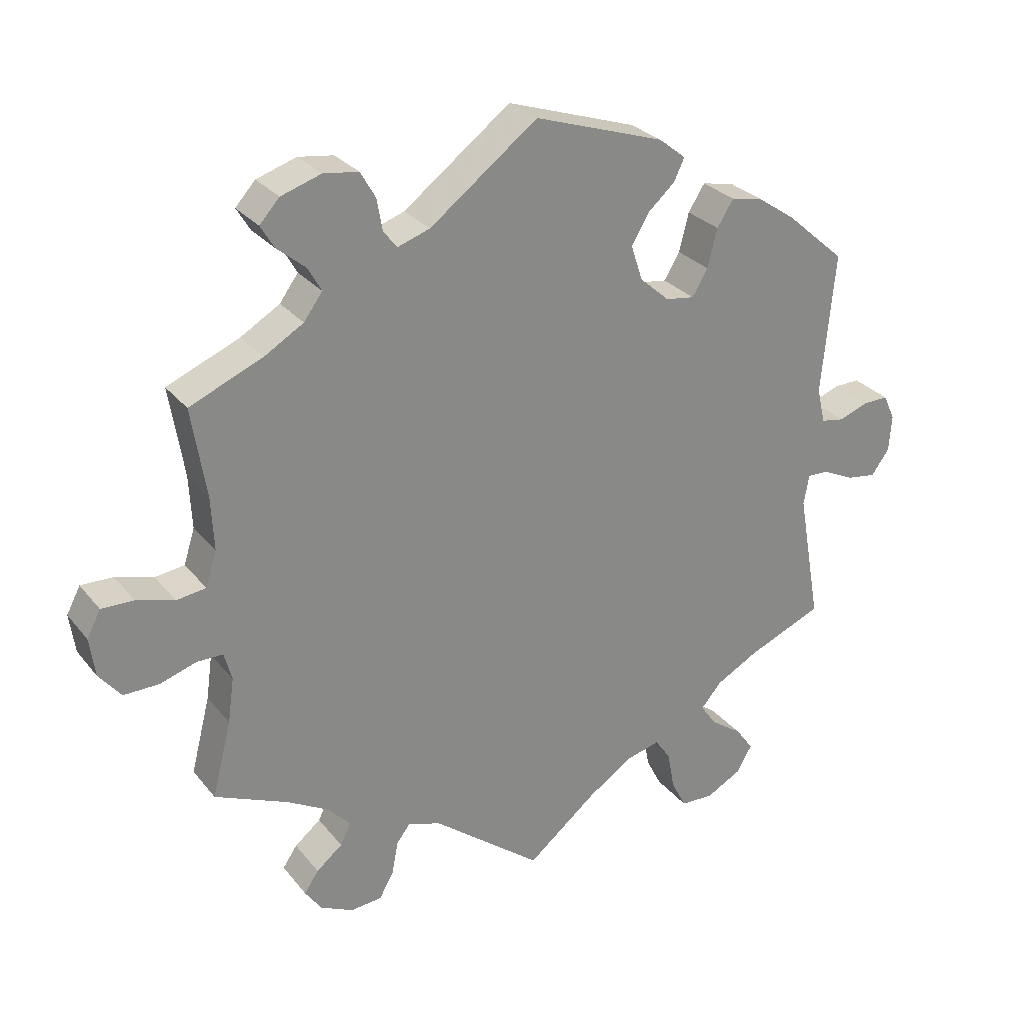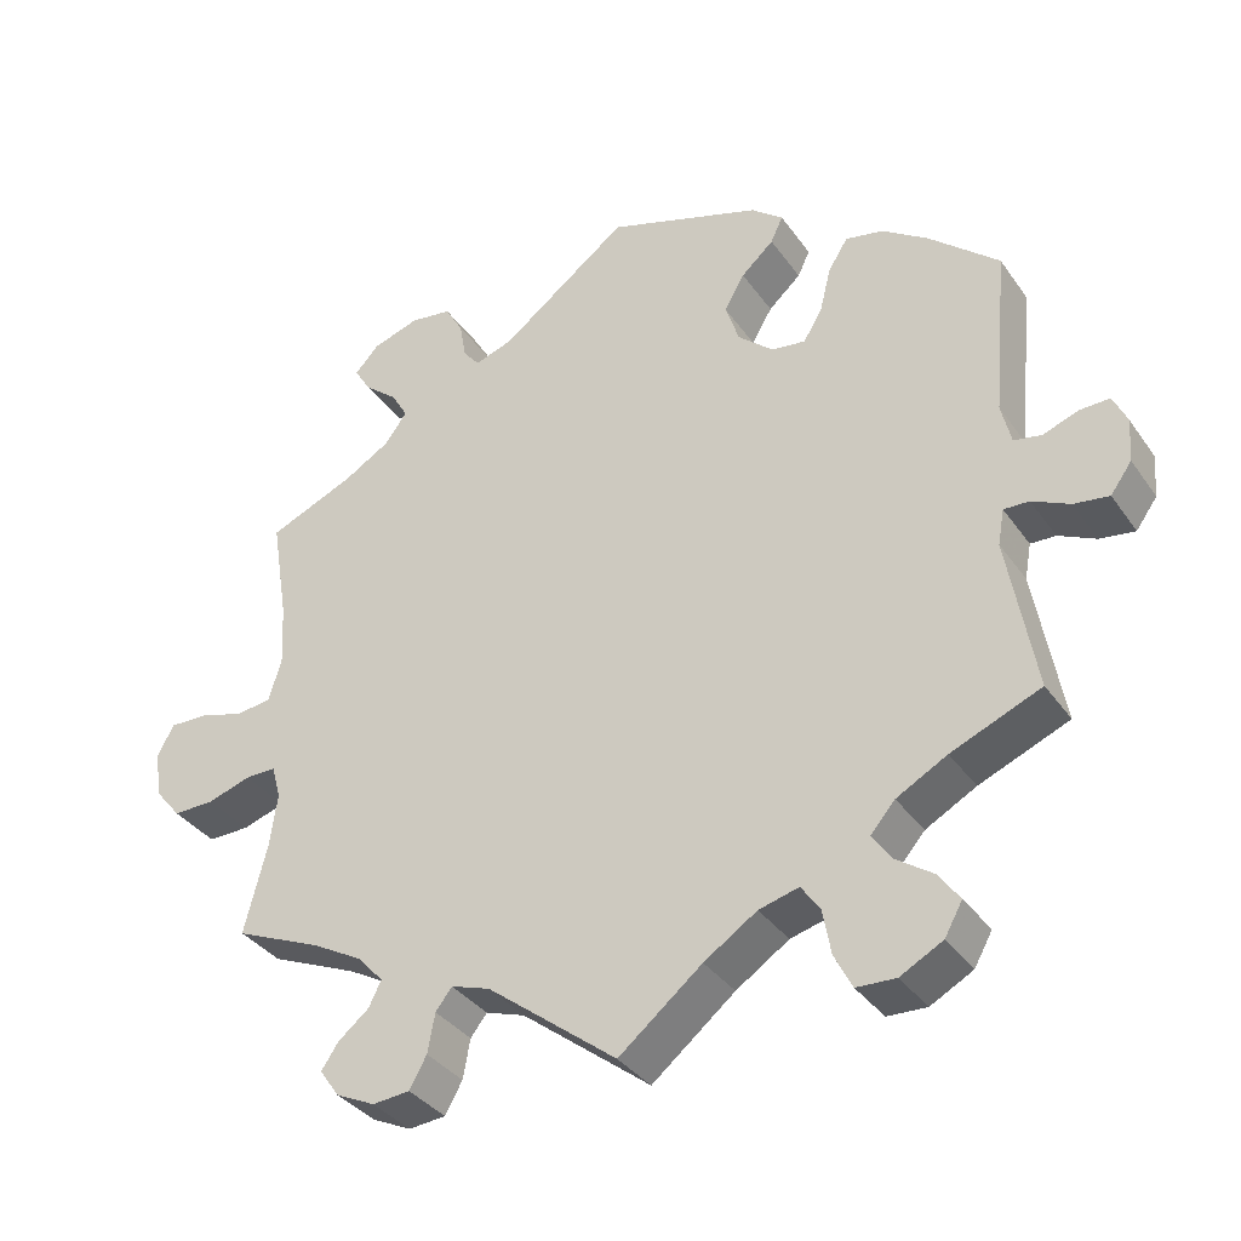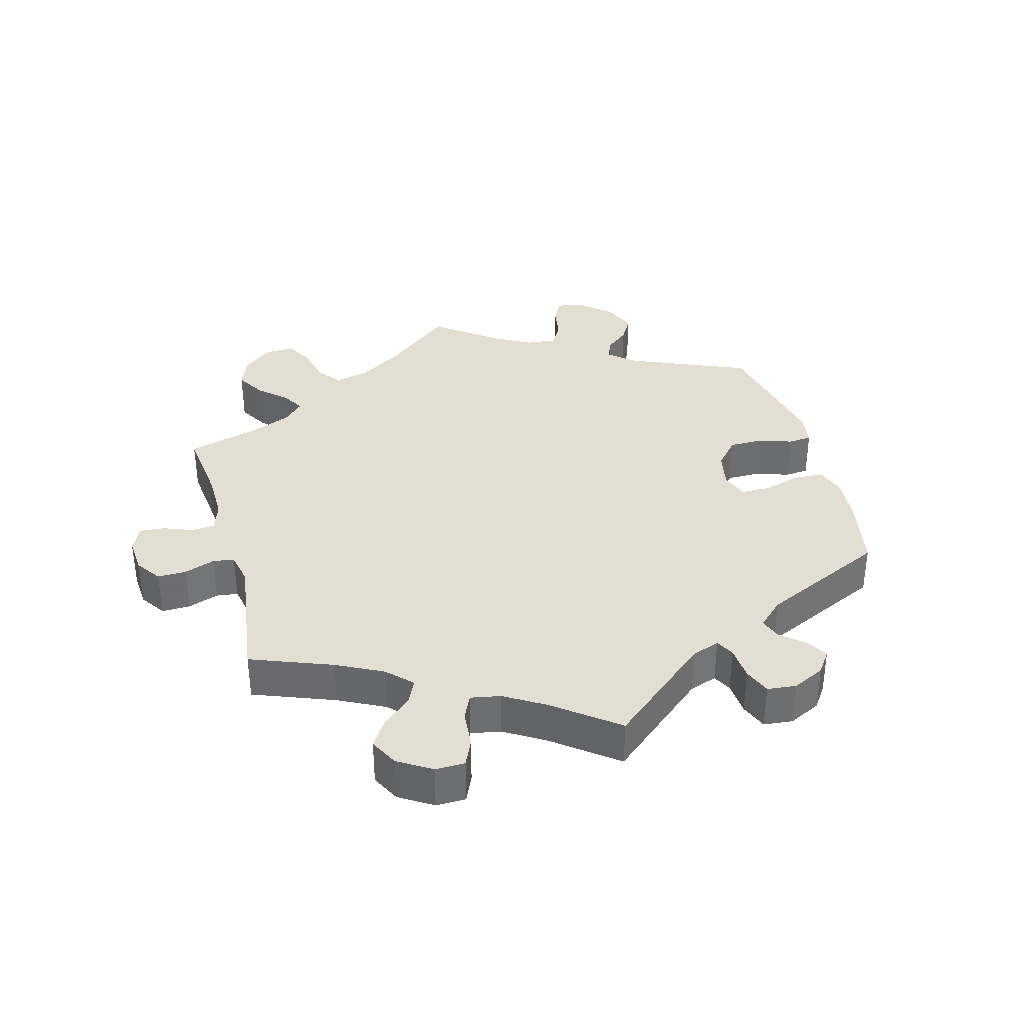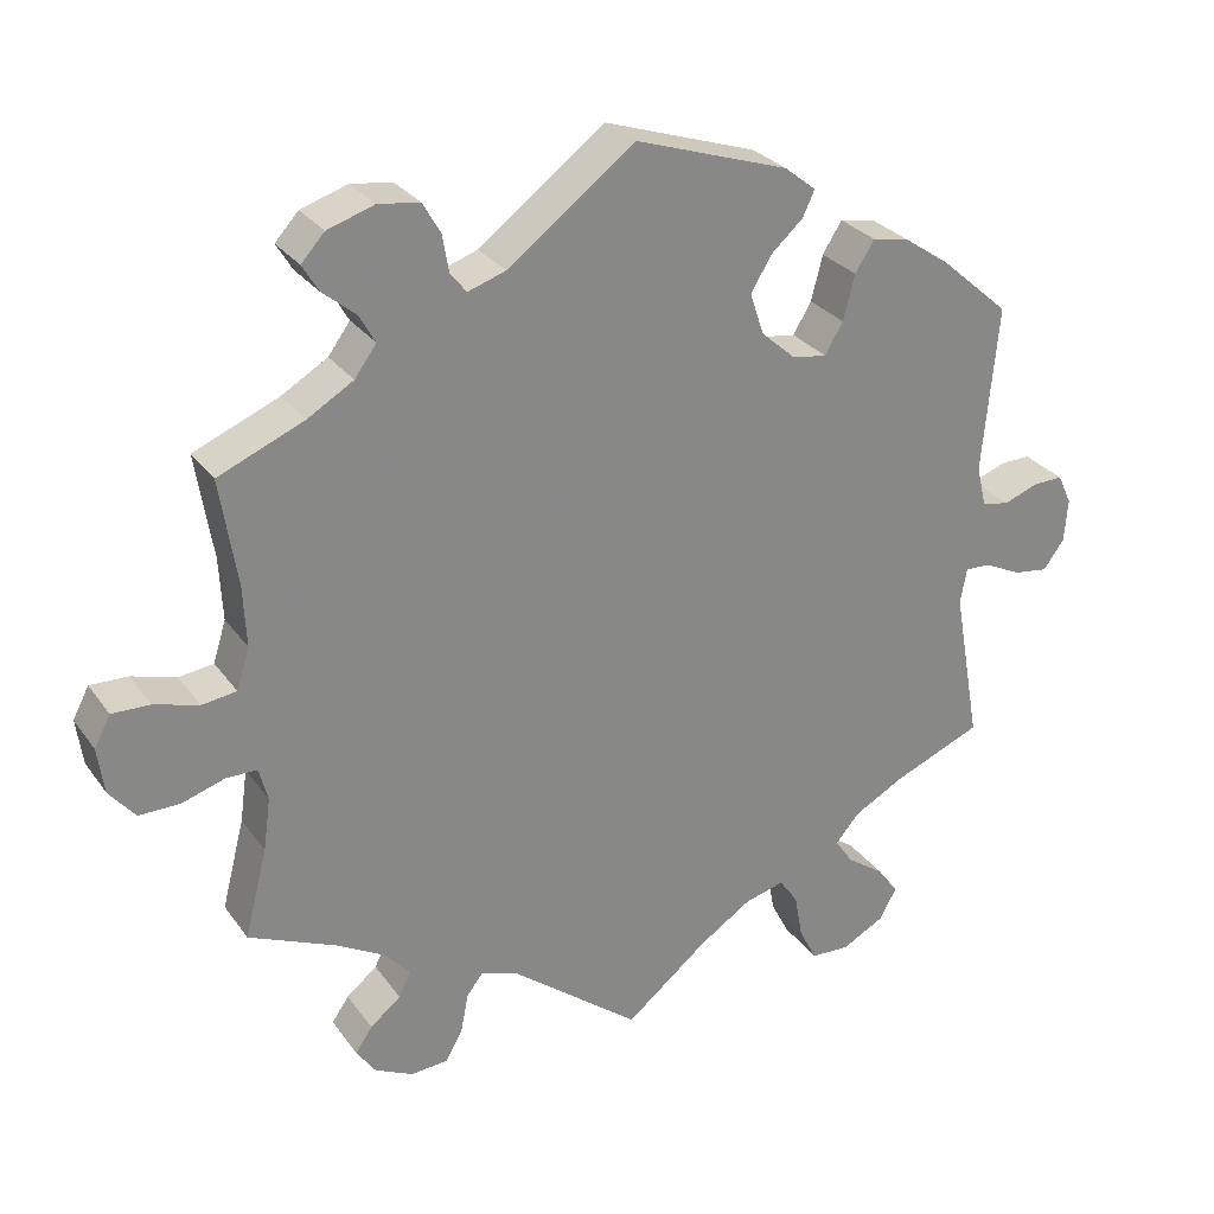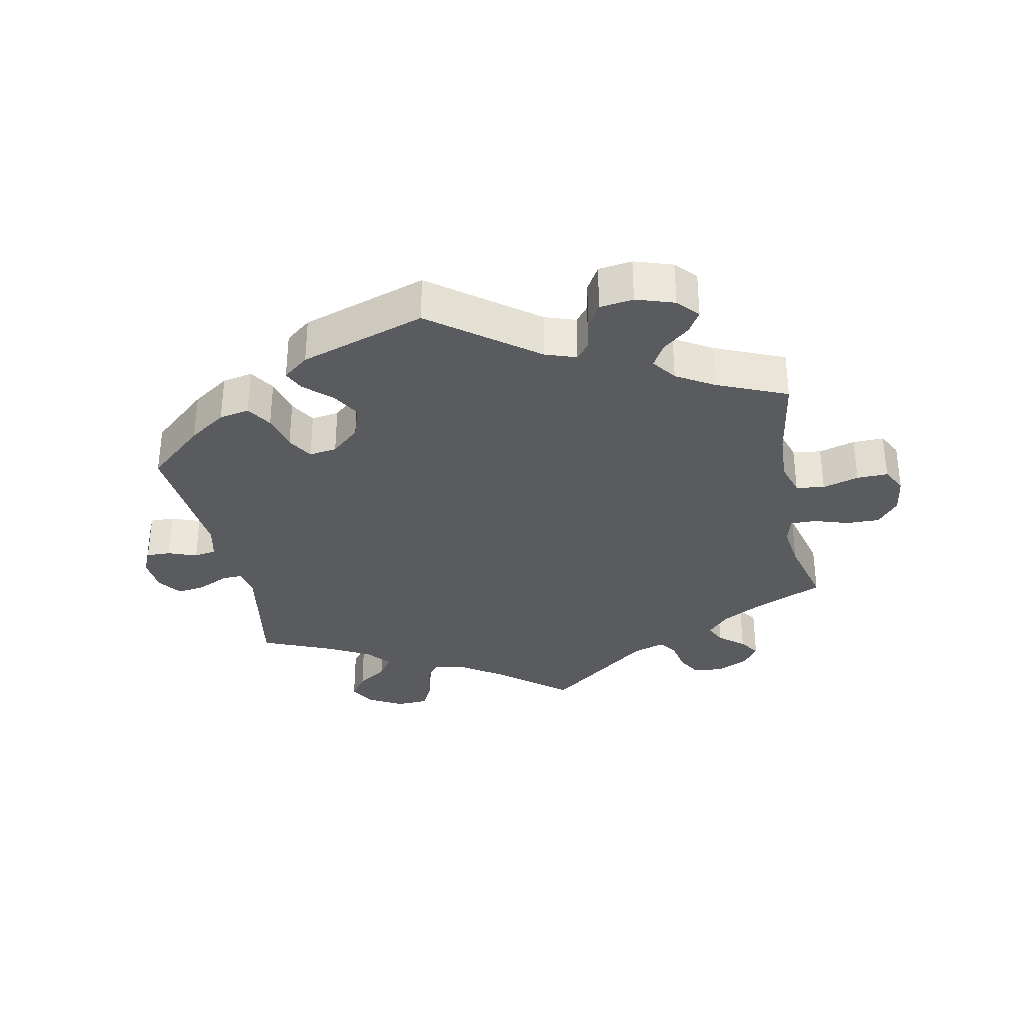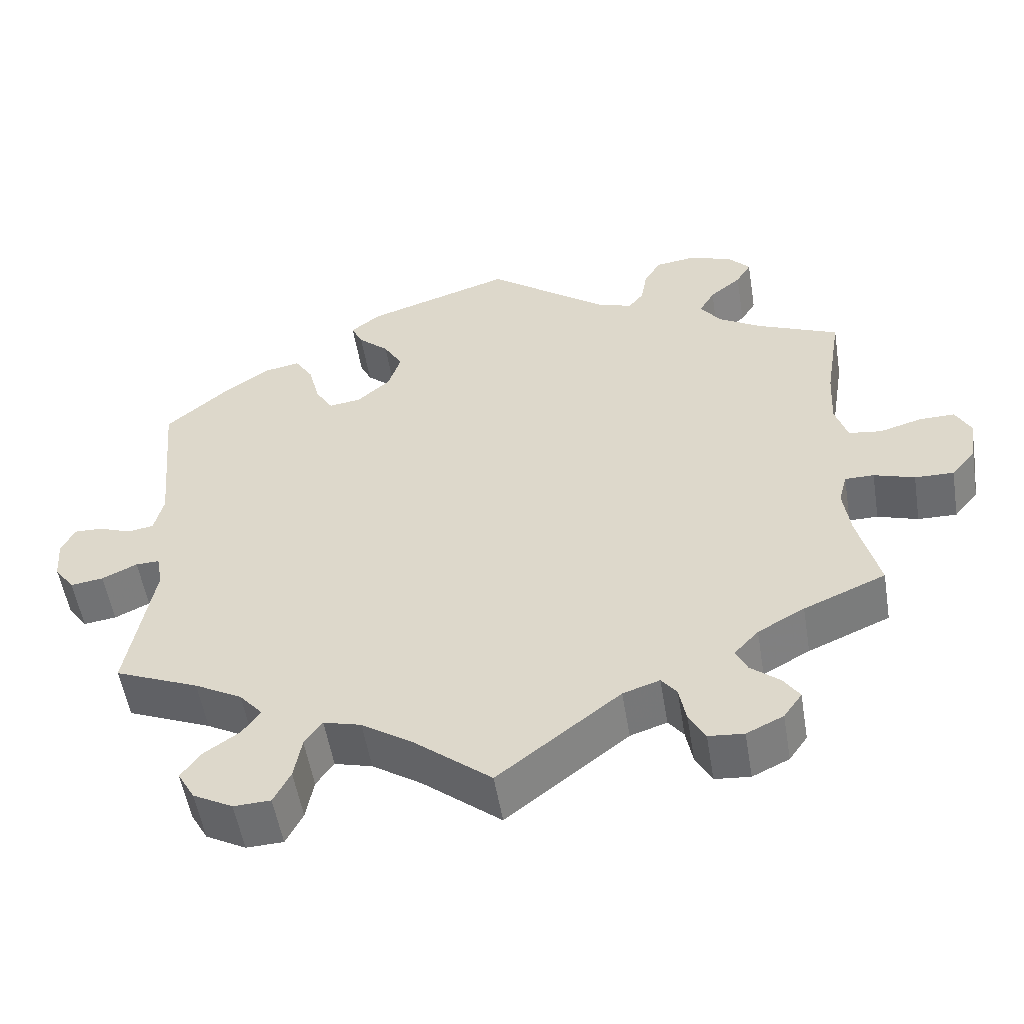
<metadata>
{"format":"obj","ext":"obj","renderer":"f3d","projection":"perspective","resolution":1024,"background":"white","views":[{"elev":27.8,"azim":149.7,"up":"+Z"},{"elev":-35.5,"azim":-149.6,"up":"+Z"},{"elev":36.1,"azim":-135.2,"up":"+Y"},{"elev":28.0,"azim":151.8,"up":"+Z"},{"elev":-33.0,"azim":11.4,"up":"+Y"},{"elev":-53.7,"azim":9.3,"up":"+Z"}]}
</metadata>
<code>
v -0.102 0.07 -0.495
v -0.167 0.07 -0.452
v -0.216 0.07 -0.439
v -0.239 0.07 -0.472
v -0.249 0.07 -0.527
v -0.271 0.07 -0.57
v -0.319 0.07 -0.572
v -0.371 0.07 -0.544
v -0.393 0.07 -0.505
v -0.367 0.07 -0.469
v -0.321 0.07 -0.437
v -0.298 0.07 -0.404
v -0.328 0.07 -0.369
v -0.39 0.07 -0.335
v -0.5 0.07 -0.289
v -0.466 0.07 -0.098
v -0.474 0.07 -0.054
v -0.505 0.07 -0.055
v -0.551 0.07 -0.077
v -0.594 0.07 -0.083
v -0.62 0.07 -0.047
v -0.624 0.07 0.006
v -0.607 0.07 0.043
v -0.57 0.07 0.042
v -0.527 0.07 0.026
v -0.493 0.07 0.032
v -0.481 0.07 0.083
v -0.5 0.07 0.289
v -0.414 0.07 0.364
v -0.358 0.07 0.402
v -0.312 0.07 0.411
v -0.288 0.07 0.373
v -0.274 0.07 0.317
v -0.251 0.07 0.279
v -0.209 0.07 0.285
v -0.166 0.07 0.323
v -0.149 0.07 0.374
v -0.174 0.07 0.417
v -0.214 0.07 0.453
v -0.229 0.07 0.485
v -0.19 0.07 0.516
v 0 0.07 0.578
v 0.157 0.07 0.459
v 0.204 0.07 0.443
v 0.224 0.07 0.468
v 0.232 0.07 0.514
v 0.254 0.07 0.552
v 0.305 0.07 0.559
v 0.363 0.07 0.54
v 0.392 0.07 0.508
v 0.372 0.07 0.475
v 0.331 0.07 0.441
v 0.311 0.07 0.406
v 0.338 0.07 0.369
v 0.395 0.07 0.335
v 0.501 0.07 0.29
v 0.48 0.07 0.16
v 0.476 0.07 0.083
v 0.492 0.07 0.032
v 0.535 0.07 0.026
v 0.59 0.07 0.042
v 0.637 0.07 0.043
v 0.657 0.07 0.005
v 0.649 0.07 -0.052
v 0.617 0.07 -0.091
v 0.566 0.07 -0.09
v 0.513 0.07 -0.073
v 0.475 0.07 -0.073
v 0.464 0.07 -0.114
v 0.473 0.07 -0.179
v 0.501 0.07 -0.289
v 0.394 0.07 -0.335
v 0.333 0.07 -0.369
v 0.301 0.07 -0.404
v 0.316 0.07 -0.435
v 0.354 0.07 -0.466
v 0.375 0.07 -0.497
v 0.351 0.07 -0.531
v 0.303 0.07 -0.554
v 0.257 0.07 -0.55
v 0.236 0.07 -0.512
v 0.227 0.07 -0.464
v 0.207 0.07 -0.438
v 0.159 0.07 -0.454
v 0 0.07 -0.578
v -0.102 0 -0.495
v -0.167 0 -0.452
v -0.216 0 -0.439
v -0.239 0 -0.472
v -0.249 0 -0.527
v -0.271 0 -0.57
v -0.319 0 -0.572
v -0.371 0 -0.544
v -0.393 0 -0.505
v -0.367 0 -0.469
v -0.321 0 -0.437
v -0.298 0 -0.404
v -0.328 0 -0.369
v -0.39 0 -0.335
v -0.5 0 -0.289
v -0.466 0 -0.098
v -0.474 0 -0.054
v -0.505 0 -0.055
v -0.551 0 -0.077
v -0.594 0 -0.083
v -0.62 0 -0.047
v -0.624 0 0.006
v -0.607 0 0.043
v -0.57 0 0.042
v -0.527 0 0.026
v -0.493 0 0.032
v -0.481 0 0.083
v -0.5 0 0.289
v -0.414 0 0.364
v -0.358 0 0.402
v -0.312 0 0.411
v -0.288 0 0.373
v -0.274 0 0.317
v -0.251 0 0.279
v -0.209 0 0.285
v -0.166 0 0.323
v -0.149 0 0.374
v -0.174 0 0.417
v -0.214 0 0.453
v -0.229 0 0.485
v -0.19 0 0.516
v 0 0 0.578
v 0.157 0 0.459
v 0.204 0 0.443
v 0.224 0 0.468
v 0.232 0 0.514
v 0.254 0 0.552
v 0.305 0 0.559
v 0.363 0 0.54
v 0.392 0 0.508
v 0.372 0 0.475
v 0.331 0 0.441
v 0.311 0 0.406
v 0.338 0 0.369
v 0.395 0 0.335
v 0.501 0 0.29
v 0.48 0 0.16
v 0.476 0 0.083
v 0.492 0 0.032
v 0.535 0 0.026
v 0.59 0 0.042
v 0.637 0 0.043
v 0.657 0 0.005
v 0.649 0 -0.052
v 0.617 0 -0.091
v 0.566 0 -0.09
v 0.513 0 -0.073
v 0.475 0 -0.073
v 0.464 0 -0.114
v 0.473 0 -0.179
v 0.501 0 -0.289
v 0.394 0 -0.335
v 0.333 0 -0.369
v 0.301 0 -0.404
v 0.316 0 -0.435
v 0.354 0 -0.466
v 0.375 0 -0.497
v 0.351 0 -0.531
v 0.303 0 -0.554
v 0.257 0 -0.55
v 0.236 0 -0.512
v 0.227 0 -0.464
v 0.207 0 -0.438
v 0.159 0 -0.454
v 0 0 -0.578
f 84 85 1
f 83 84 1 2
f 79 80 81 82
f 79 82 83
f 78 79 83
f 75 76 77 78
f 74 75 78 83
f 73 74 83 2
f 70 71 72
f 69 70 72 73
f 68 69 73 2
f 64 65 66 67
f 64 67 68
f 63 64 68
f 60 61 62 63
f 59 60 63 68
f 58 59 68 2
f 55 56 57
f 54 55 57 58
f 53 54 58 2
f 49 50 51 52
f 49 52 53
f 45 46 47 48
f 44 45 48 49
f 40 41 42 43
f 38 39 40 43
f 37 38 43 44
f 36 37 44
f 35 36 44
f 30 31 32 33
f 30 33 34
f 27 28 29 30
f 26 27 30 34
f 22 23 24 25
f 22 25 26
f 21 22 26
f 18 19 20 21
f 17 18 21 26
f 14 15 16
f 13 14 16 17
f 12 13 17 26
f 8 9 10 11
f 8 11 12
f 7 8 12
f 4 5 6 7
f 3 4 7 12
f 44 49 53 2
f 12 26 34 35
f 12 35 44
f 2 3 12 44
f 86 170 169
f 87 86 169 168
f 167 166 165 164
f 168 167 164
f 168 164 163
f 163 162 161 160
f 168 163 160 159
f 87 168 159 158
f 157 156 155
f 158 157 155 154
f 87 158 154 153
f 152 151 150 149
f 153 152 149
f 153 149 148
f 148 147 146 145
f 153 148 145 144
f 87 153 144 143
f 142 141 140
f 143 142 140 139
f 87 143 139 138
f 137 136 135 134
f 138 137 134
f 133 132 131 130
f 134 133 130 129
f 128 127 126 125
f 128 125 124 123
f 129 128 123 122
f 129 122 121
f 129 121 120
f 118 117 116 115
f 119 118 115
f 115 114 113 112
f 119 115 112 111
f 110 109 108 107
f 111 110 107
f 111 107 106
f 106 105 104 103
f 111 106 103 102
f 101 100 99
f 102 101 99 98
f 111 102 98 97
f 96 95 94 93
f 97 96 93
f 97 93 92
f 92 91 90 89
f 97 92 89 88
f 87 138 134 129
f 120 119 111 97
f 129 120 97
f 129 97 88 87
f 1 86 87 2
f 2 87 88 3
f 3 88 89 4
f 4 89 90 5
f 5 90 91 6
f 6 91 92 7
f 7 92 93 8
f 8 93 94 9
f 9 94 95 10
f 10 95 96 11
f 11 96 97 12
f 12 97 98 13
f 13 98 99 14
f 14 99 100 15
f 15 100 101 16
f 16 101 102 17
f 17 102 103 18
f 18 103 104 19
f 19 104 105 20
f 20 105 106 21
f 21 106 107 22
f 22 107 108 23
f 23 108 109 24
f 24 109 110 25
f 25 110 111 26
f 26 111 112 27
f 27 112 113 28
f 28 113 114 29
f 29 114 115 30
f 30 115 116 31
f 31 116 117 32
f 32 117 118 33
f 33 118 119 34
f 34 119 120 35
f 35 120 121 36
f 36 121 122 37
f 37 122 123 38
f 38 123 124 39
f 39 124 125 40
f 40 125 126 41
f 41 126 127 42
f 42 127 128 43
f 43 128 129 44
f 44 129 130 45
f 45 130 131 46
f 46 131 132 47
f 47 132 133 48
f 48 133 134 49
f 49 134 135 50
f 50 135 136 51
f 51 136 137 52
f 52 137 138 53
f 53 138 139 54
f 54 139 140 55
f 55 140 141 56
f 56 141 142 57
f 57 142 143 58
f 58 143 144 59
f 59 144 145 60
f 60 145 146 61
f 61 146 147 62
f 62 147 148 63
f 63 148 149 64
f 64 149 150 65
f 65 150 151 66
f 66 151 152 67
f 67 152 153 68
f 68 153 154 69
f 69 154 155 70
f 70 155 156 71
f 71 156 157 72
f 72 157 158 73
f 73 158 159 74
f 74 159 160 75
f 75 160 161 76
f 76 161 162 77
f 77 162 163 78
f 78 163 164 79
f 79 164 165 80
f 80 165 166 81
f 81 166 167 82
f 82 167 168 83
f 83 168 169 84
f 84 169 170 85
f 85 170 86 1

</code>
